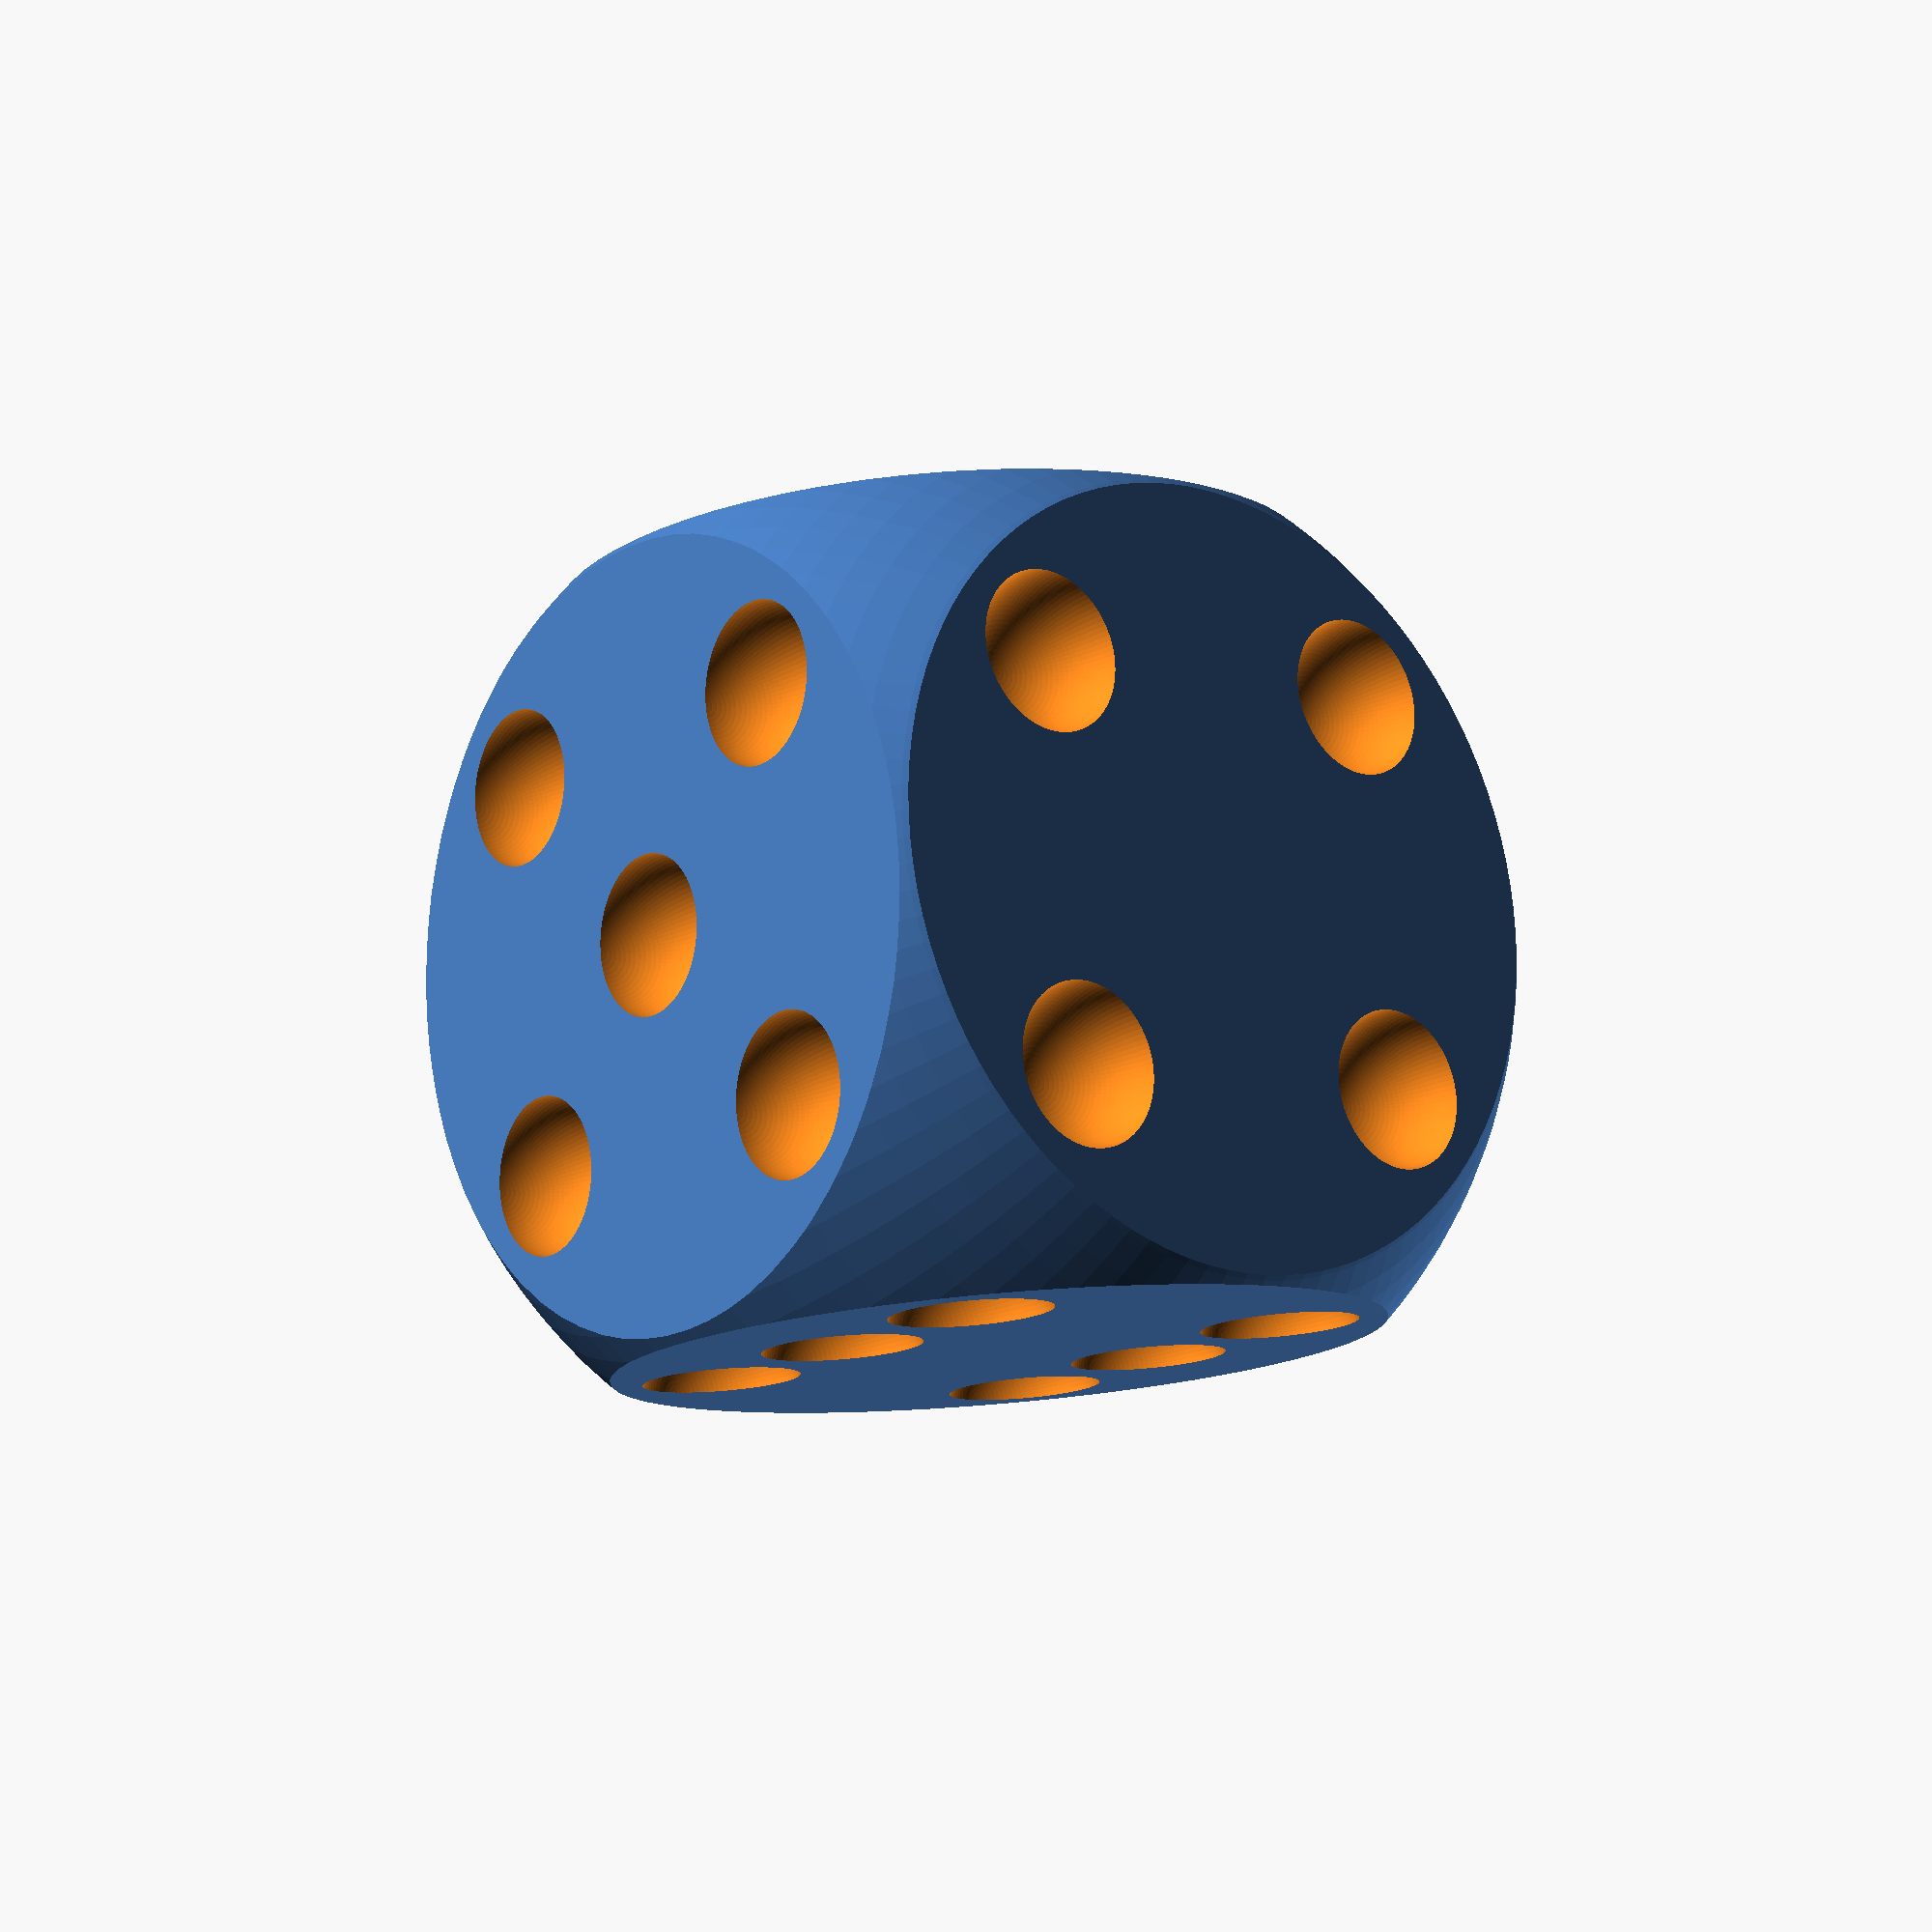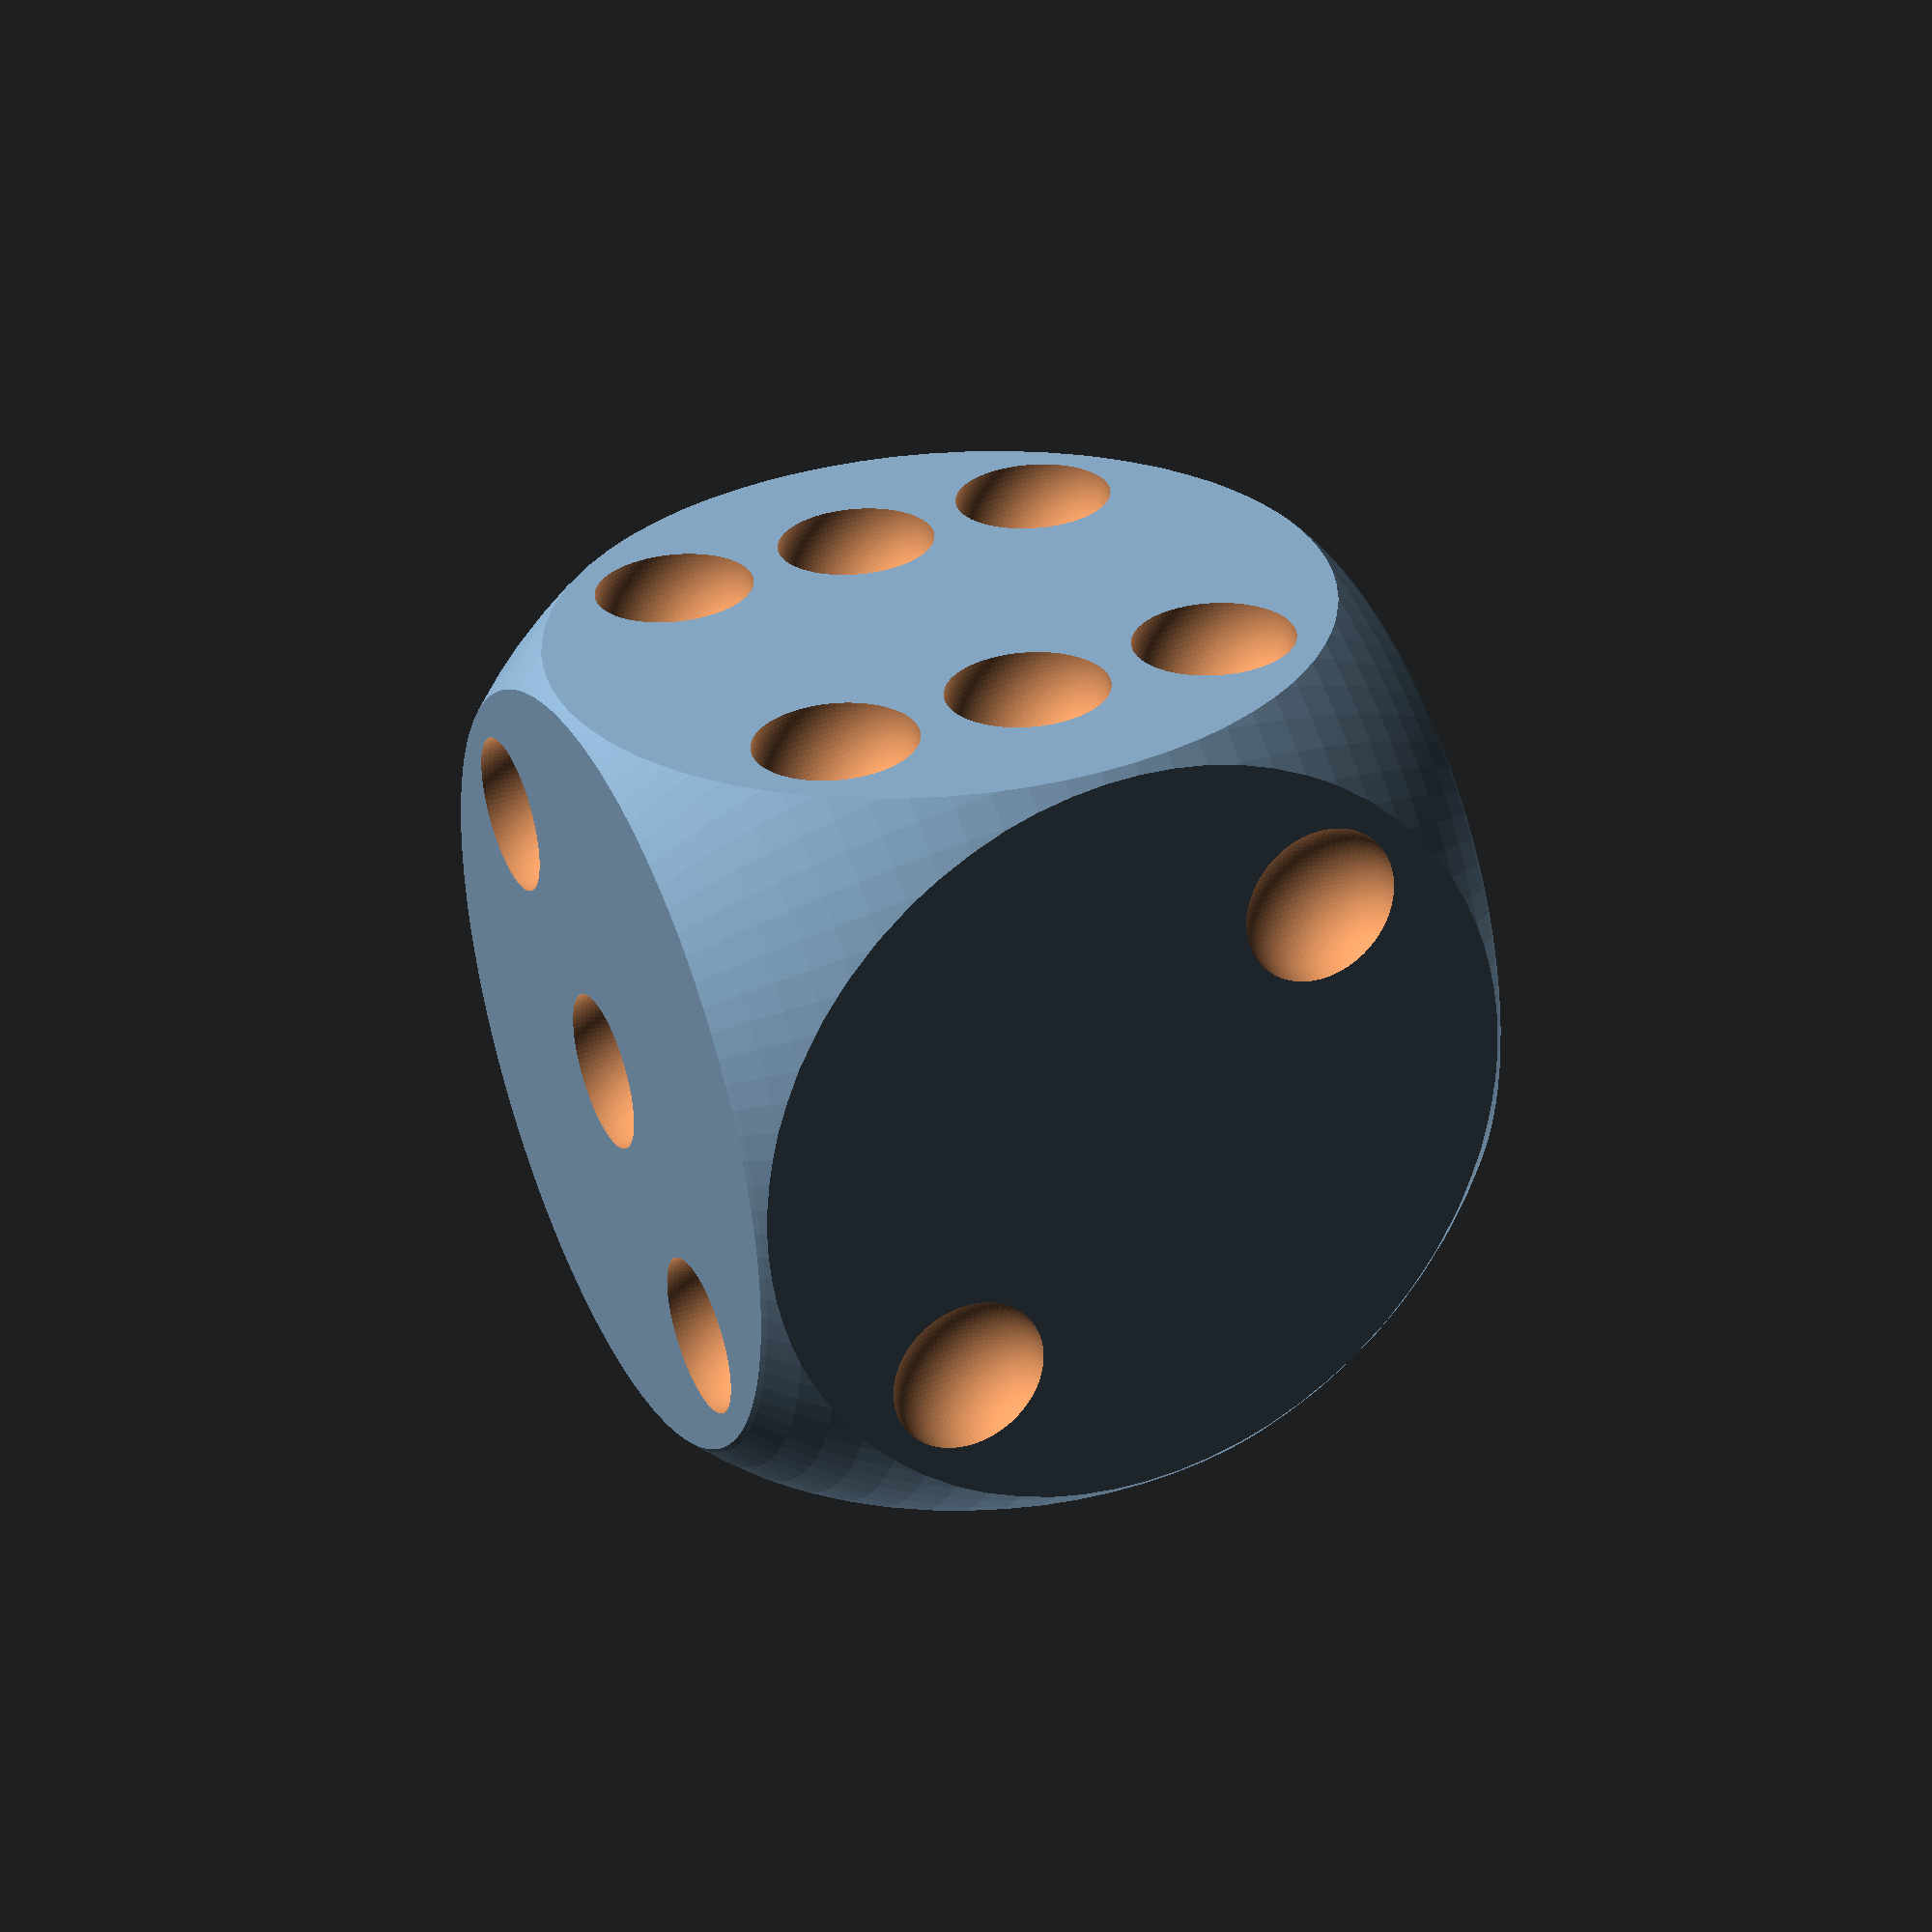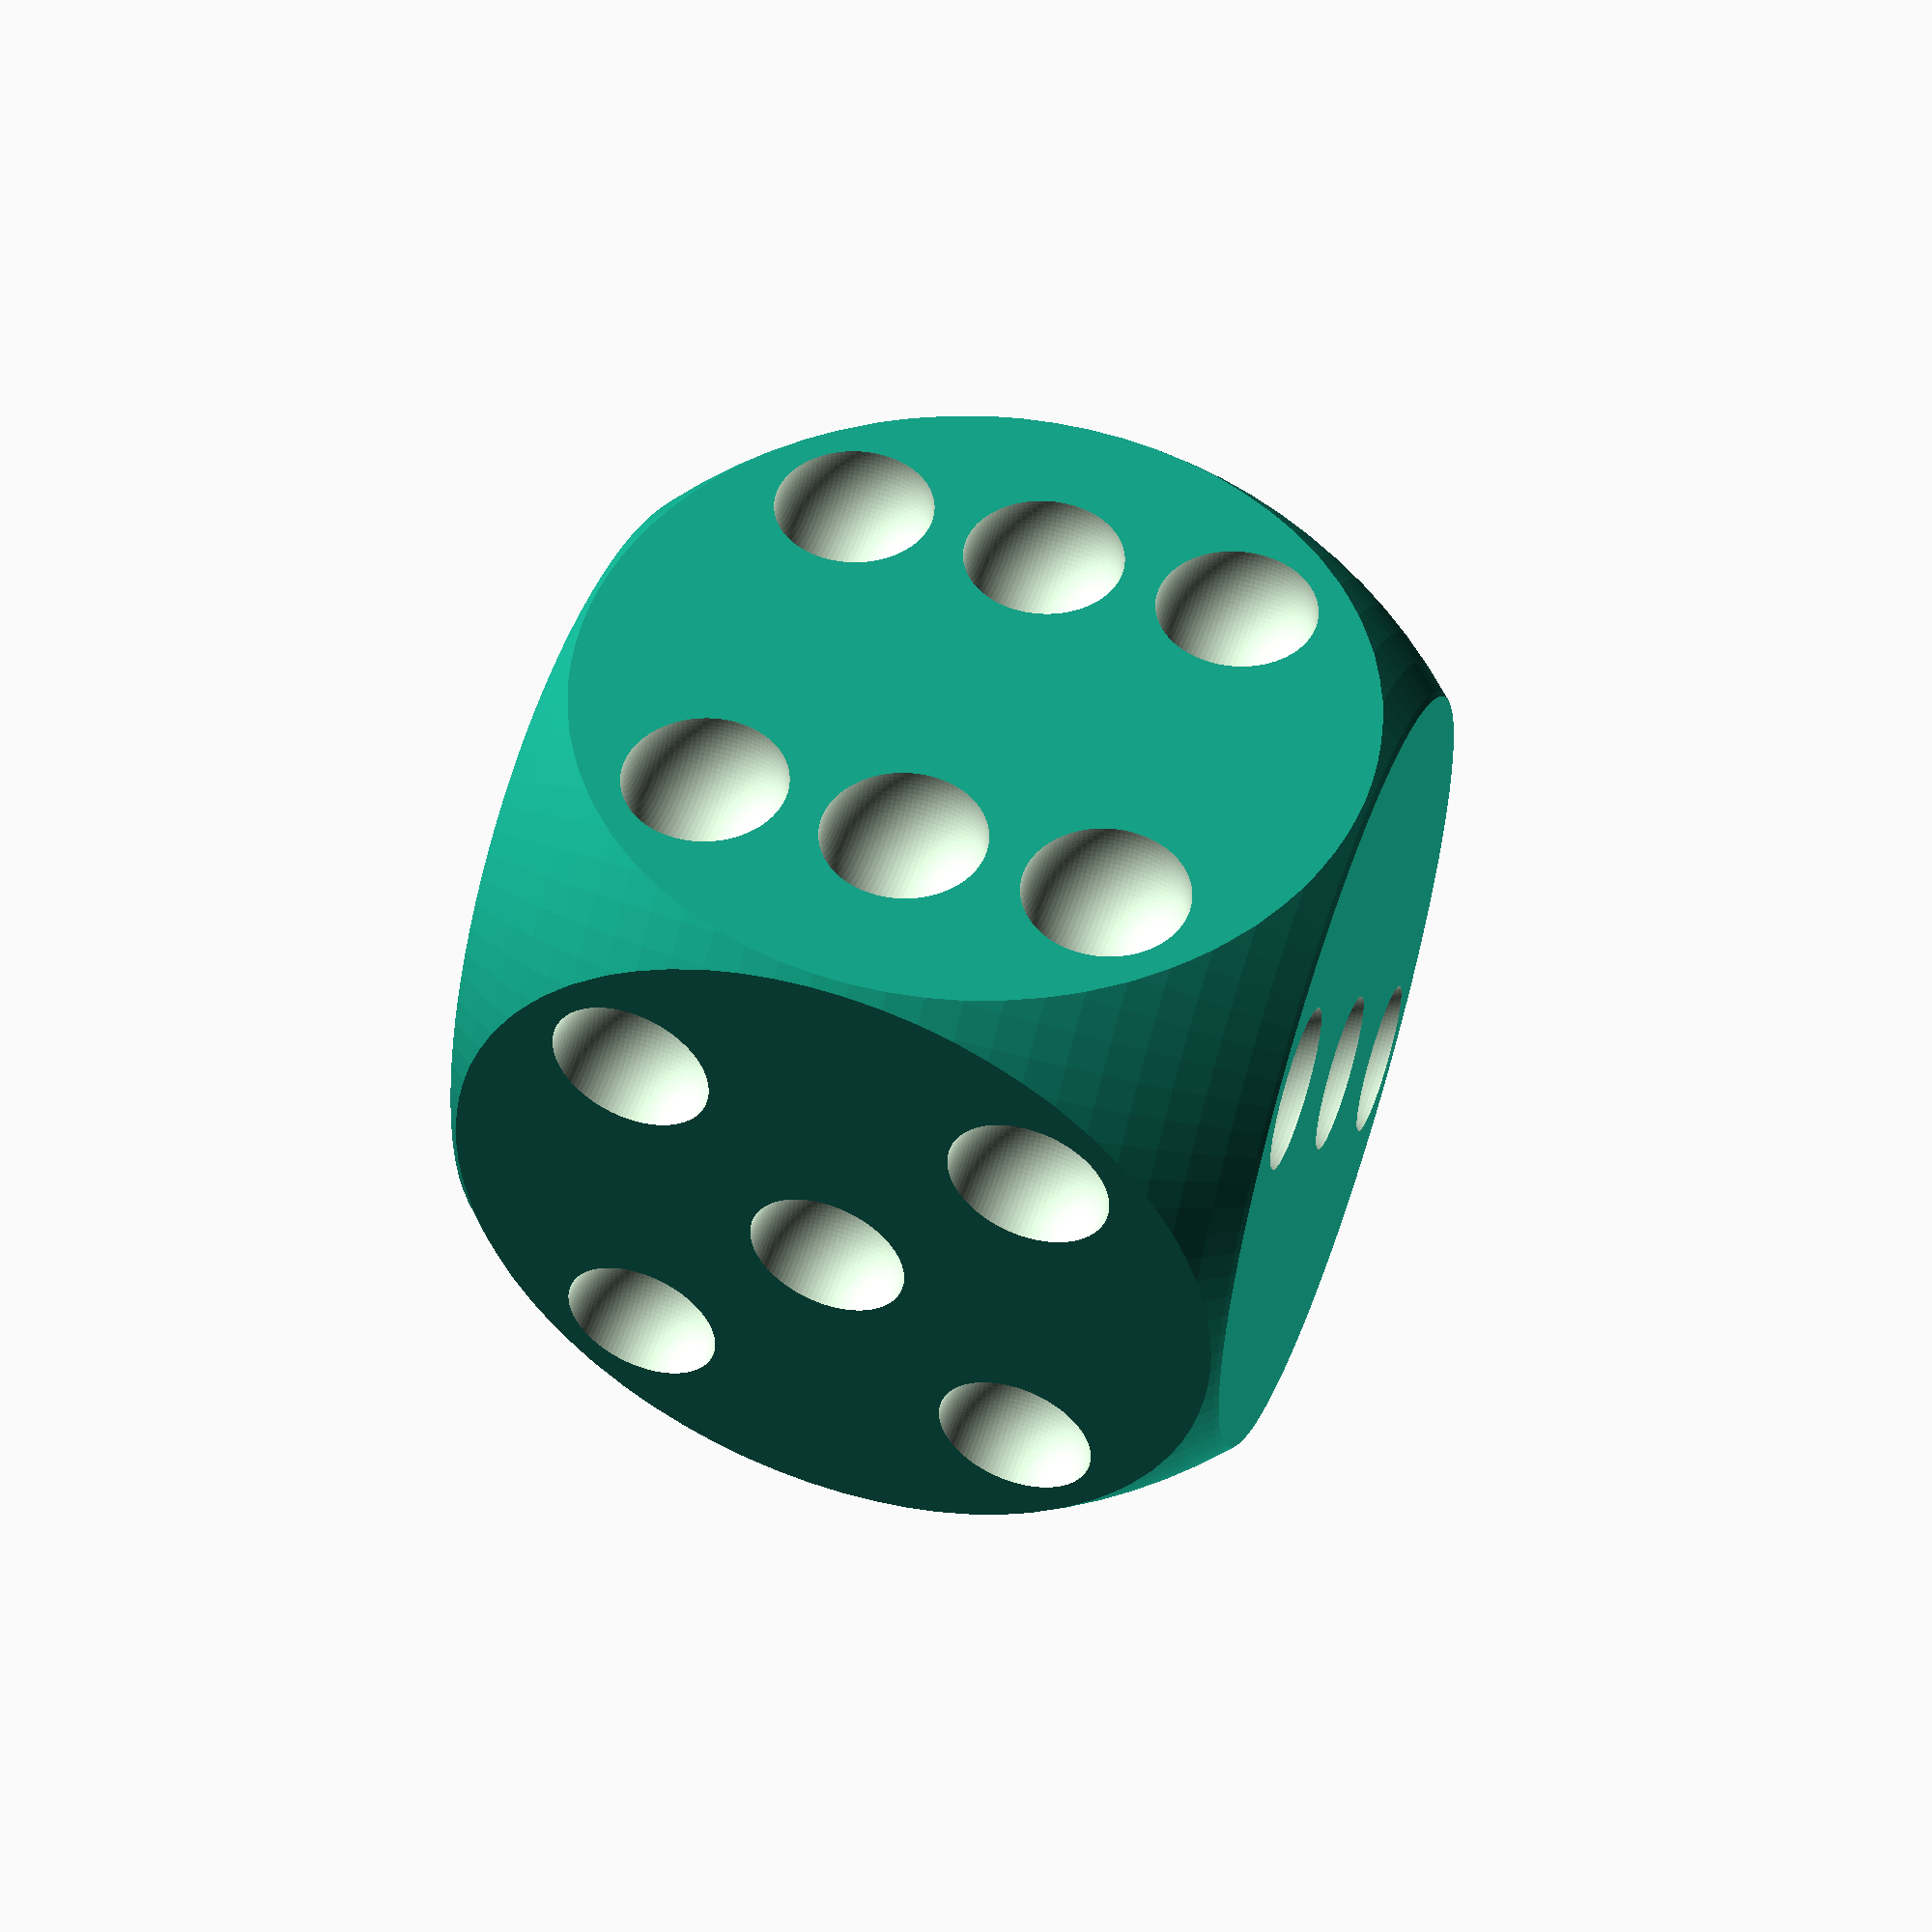
<openscad>
a=100;
intersection()
{    sphere (35,$fn=a);
    
difference()
{

    cube(center=true,50);
    
    //1
    translate([25,0,0])
    sphere (5, $fn=a);
    
    //2
    translate([12.5,25,12.5])
    sphere (5, $fn=a);
    translate([-12.5,25,-12.5])
    sphere (5, $fn=a);
    
    //3
    translate([12.5,12.5,25])
    sphere (5, $fn=a);
    translate([0,0,25])
    sphere (5, $fn=a);
    translate([-12.5,-12.5,25])
    
    //4
    sphere (5, $fn=a);
    translate([12.5,12.5,-25])
    sphere (5, $fn=a);
    translate([-12.5,12.5,-25])
    sphere (5, $fn=a);
    translate([12.5,-12.5,-25])
    sphere (5, $fn=a);
    translate([-12.5,-12.5,-25])
    sphere (5, $fn=a);
    
    //5
    translate([12.5,-25,12.5])
    sphere (5, $fn=a);
    translate([-12.5,-25,12.5])
    sphere (5, $fn=a);
    translate([-12.5,-25,-12.5])
    sphere (5, $fn=a);
    translate([12.5,-25,-12.5])
    sphere (5, $fn=a);    
    translate([0,-25,0])
    sphere (5, $fn=a);    
    
    //6
    translate([-25,-12.5,-12.5])
    sphere (5, $fn=a);
    translate([-25,-12.5,0])
    sphere (5, $fn=a);
    translate([-25,-12.5,12.5])
    sphere (5, $fn=a);   
    translate([-25,12.5,-12.5])
    sphere (5, $fn=a);
    translate([-25,12.5,0])
    sphere (5, $fn=a);
    translate([-25,12.5,12.5])
    sphere (5, $fn=a);
}
}
</openscad>
<views>
elev=16.6 azim=276.2 roll=141.0 proj=p view=solid
elev=142.4 azim=261.1 roll=115.5 proj=p view=solid
elev=127.4 azim=274.0 roll=250.2 proj=p view=solid
</views>
